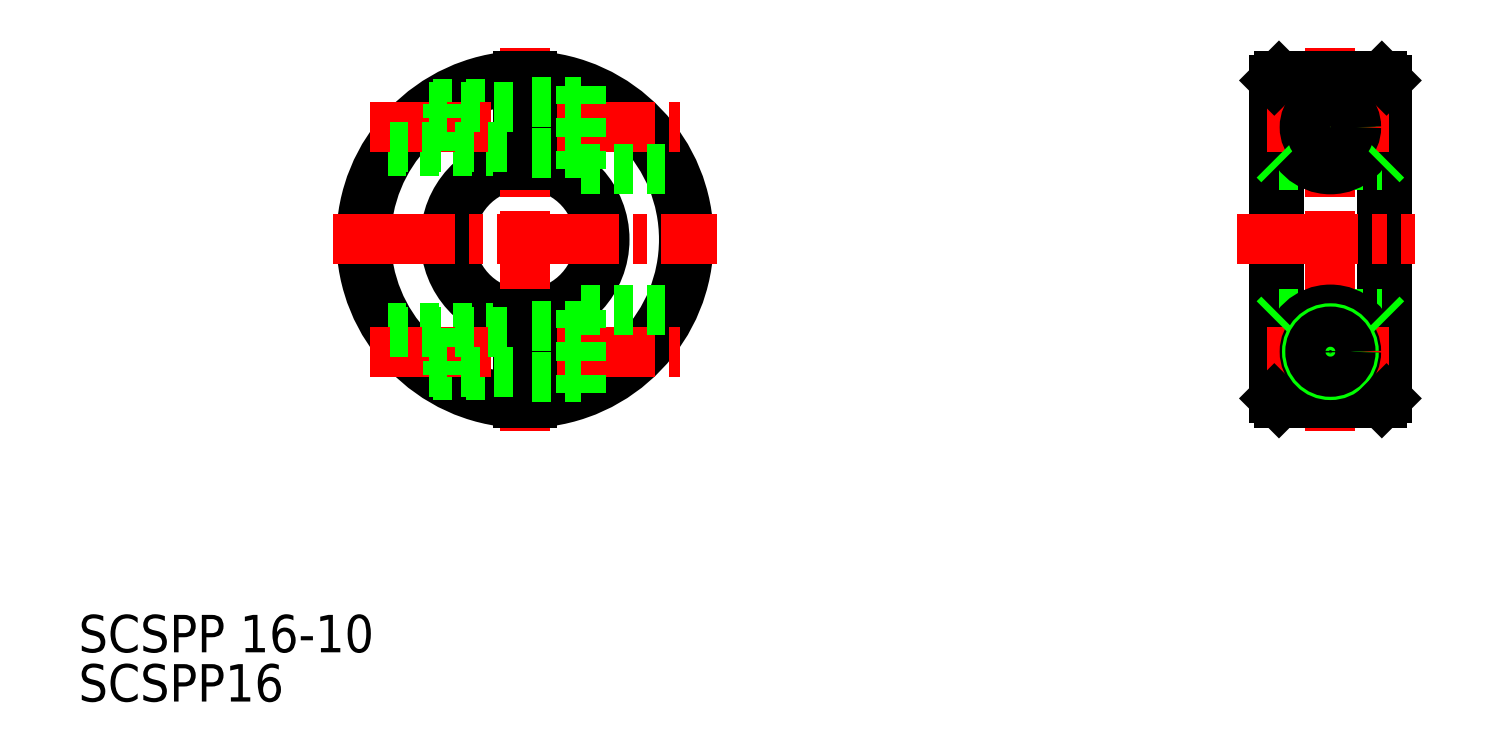
<metadata>
{"format":"dxf","ext":"dxf","renderer":"ezdxf+matplotlib","layout":"modelspace","background":"white","min_lineweight":24,"dpi":150}
</metadata>
<code>
0
SECTION
2
ENTITIES
0
ARC
8
0
10
100.7
20
202.2
30
0
40
17.5
50
92.46
51
267.5
0
ARC
8
0
10
100.7
20
202.2
30
0
40
17
50
92.53
51
267.5
0
ARC
8
0
10
100.7
20
202.2
30
0
40
17
50
272.5
51
87.47
0
ARC
8
0
10
100.7
20
202.2
30
0
40
17.5
50
272.5
51
87.54
0
ARC
8
0
10
100.7
20
202.2
30
0
40
8.5
50
95.06
51
264.9
0
ARC
8
0
10
100.7
20
202.2
30
0
40
8
50
95.38
51
264.6
0
ARC
8
0
10
100.7
20
202.2
30
0
40
8.5
50
275.1
51
84.94
0
ARC
8
0
10
100.7
20
202.2
30
0
40
8
50
275.4
51
84.62
0
LINE
8
CENTER
10
100.7
20
222.7
30
0
11
100.7
21
181.7
31
0
0
TEXT
8
0
10
52.97
20
152.8
30
0
40
4
1
SCSPP16
0
LINE
8
0
10
90.9
20
187.7
30
0
11
99.95
21
187.7
31
0
0
LINE
8
0
10
86
20
192.7
30
0
11
99.95
21
192.7
31
0
0
LINE
8
CENTER
10
80.2
20
202.2
30
0
11
121.2
21
202.2
31
0
0
LINE
8
CENTER
10
84.08
20
190.2
30
0
11
117.3
21
190.2
31
0
0
LINE
8
0
10
99.95
20
194.2
30
0
11
99.95
21
184.7
31
0
0
LINE
8
0
10
101.5
20
194.2
30
0
11
101.5
21
184.7
31
0
0
LINE
8
0
10
106.7
20
194.7
30
0
11
106.7
21
185.8
31
0
0
LINE
8
0
10
101.5
20
187.4
30
0
11
106.7
21
187.4
31
0
0
LINE
8
0
10
106.7
20
194.7
30
0
11
116.5
21
194.7
31
0
0
LINE
8
0
10
101.5
20
192.9
30
0
11
106.7
21
192.9
31
0
0
LINE
8
0
10
99.95
20
189.5
30
0
11
99.95
21
189.5
31
0
0
LINE
8
0
10
99.95
20
191.9
30
0
11
99.95
21
191.9
31
0
0
LINE
8
0
10
86
20
211.7
30
0
11
99.95
21
211.7
31
0
0
LINE
8
0
10
90.9
20
216.7
30
0
11
99.95
21
216.7
31
0
0
LINE
8
CENTER
10
84.08
20
214.2
30
0
11
117.3
21
214.2
31
0
0
LINE
8
0
10
106.7
20
209.7
30
0
11
116.5
21
209.7
31
0
0
LINE
8
0
10
99.95
20
210.2
30
0
11
99.95
21
219.7
31
0
0
LINE
8
0
10
101.5
20
210.2
30
0
11
101.5
21
219.7
31
0
0
LINE
8
0
10
106.7
20
209.7
30
0
11
106.7
21
218.6
31
0
0
LINE
8
0
10
101.5
20
211.4
30
0
11
106.7
21
211.4
31
0
0
LINE
8
0
10
101.5
20
216.9
30
0
11
106.7
21
216.9
31
0
0
LINE
8
0
10
181.3
20
219.7
30
0
11
181.3
21
184.7
31
0
0
LINE
8
0
10
180.8
20
219.2
30
0
11
180.8
21
185.2
31
0
0
LINE
8
0
10
192.3
20
219.7
30
0
11
192.3
21
184.7
31
0
0
LINE
8
0
10
192.8
20
219.2
30
0
11
192.8
21
185.2
31
0
0
LINE
8
CENTER
10
186.8
20
222.7
30
0
11
186.8
21
181.7
31
0
0
LINE
8
0
10
181.3
20
184.7
30
0
11
192.3
21
184.7
31
0
0
LINE
8
0
10
181.3
20
194.2
30
0
11
192.3
21
194.2
31
0
0
ARC
8
0
10
186.8
20
190.2
30
0
40
4.5
50
279.4
51
260.6
0
LINE
8
CENTER
10
176.8
20
202.2
30
0
11
195.8
21
202.2
31
0
0
LINE
8
CENTER
10
180.1
20
190.2
30
0
11
193.6
21
190.2
31
0
0
CIRCLE
8
0
10
186.8
20
190.2
30
0
40
2.75
0
LINE
8
0
10
181.3
20
184.7
30
0
11
180.8
21
185.2
31
0
0
LINE
8
0
10
186.1
20
185.8
30
0
11
187.6
21
185.8
31
0
0
CIRCLE
8
0
10
186.8
20
190.2
30
0
40
2.5
0
LINE
8
0
10
180.8
20
193.7
30
0
11
181.3
21
194.2
31
0
0
LINE
8
0
10
192.3
20
184.7
30
0
11
192.8
21
185.2
31
0
0
LINE
8
0
10
192.3
20
194.2
30
0
11
192.8
21
193.7
31
0
0
LINE
8
0
10
181.3
20
210.2
30
0
11
192.3
21
210.2
31
0
0
LINE
8
0
10
181.3
20
219.7
30
0
11
192.3
21
219.7
31
0
0
ARC
8
0
10
186.8
20
214.2
30
0
40
4.5
50
99.42
51
80.58
0
LINE
8
CENTER
10
180.1
20
214.2
30
0
11
193.6
21
214.2
31
0
0
CIRCLE
8
0
10
186.8
20
214.2
30
0
40
2.5
0
CIRCLE
8
0
10
186.8
20
214.2
30
0
40
2.75
0
LINE
8
0
10
180.8
20
210.7
30
0
11
181.3
21
210.2
31
0
0
LINE
8
0
10
181.3
20
219.7
30
0
11
180.8
21
219.2
31
0
0
LINE
8
0
10
186.1
20
218.6
30
0
11
187.6
21
218.6
31
0
0
LINE
8
0
10
192.3
20
210.2
30
0
11
192.8
21
210.7
31
0
0
LINE
8
0
10
192.3
20
219.7
30
0
11
192.8
21
219.2
31
0
0
CIRCLE
8
0
10
186.8
20
214.2
30
0
40
2.15
0
CIRCLE
8
0
10
186.8
20
190.2
30
0
40
2.15
0
LINE
8
0
10
86.24
20
212
30
0
11
99.95
21
212
31
0
0
LINE
8
0
10
90.4
20
216.3
30
0
11
99.95
21
216.3
31
0
0
LINE
8
0
10
86.24
20
192.3
30
0
11
99.95
21
192.3
31
0
0
LINE
8
0
10
90.4
20
188
30
0
11
99.95
21
188
31
0
0
LINE
8
0
10
92.45
20
211.7
30
0
11
92.45
21
216.7
31
0
0
LINE
8
0
10
92.45
20
192.7
30
0
11
92.45
21
187.7
31
0
0
TEXT
8
0
10
52.97
20
158.1
30
0
40
4
1
SCSPP 16-10
0
ENDSEC
0
EOF

</code>
